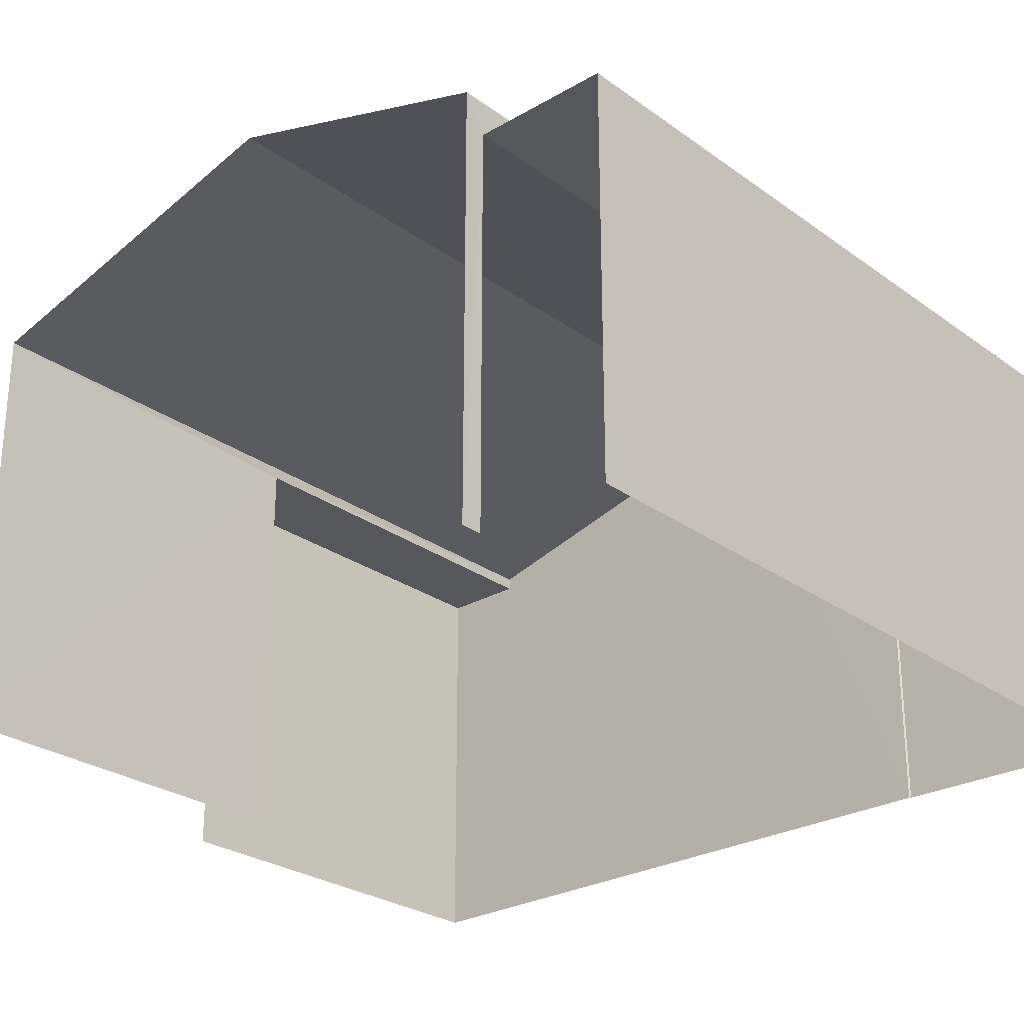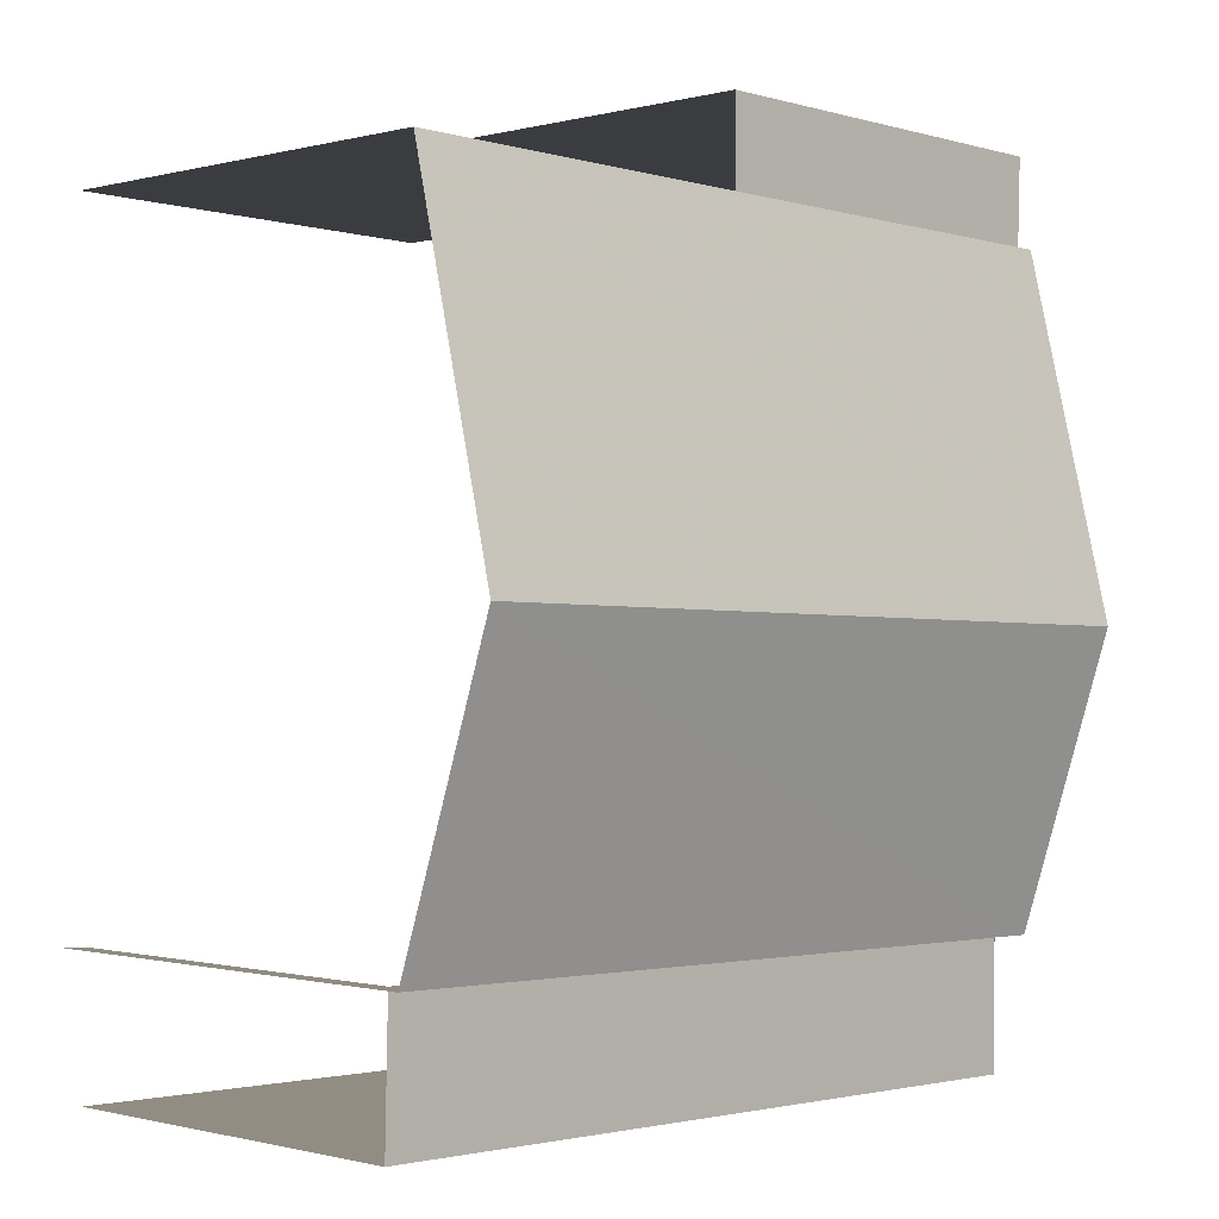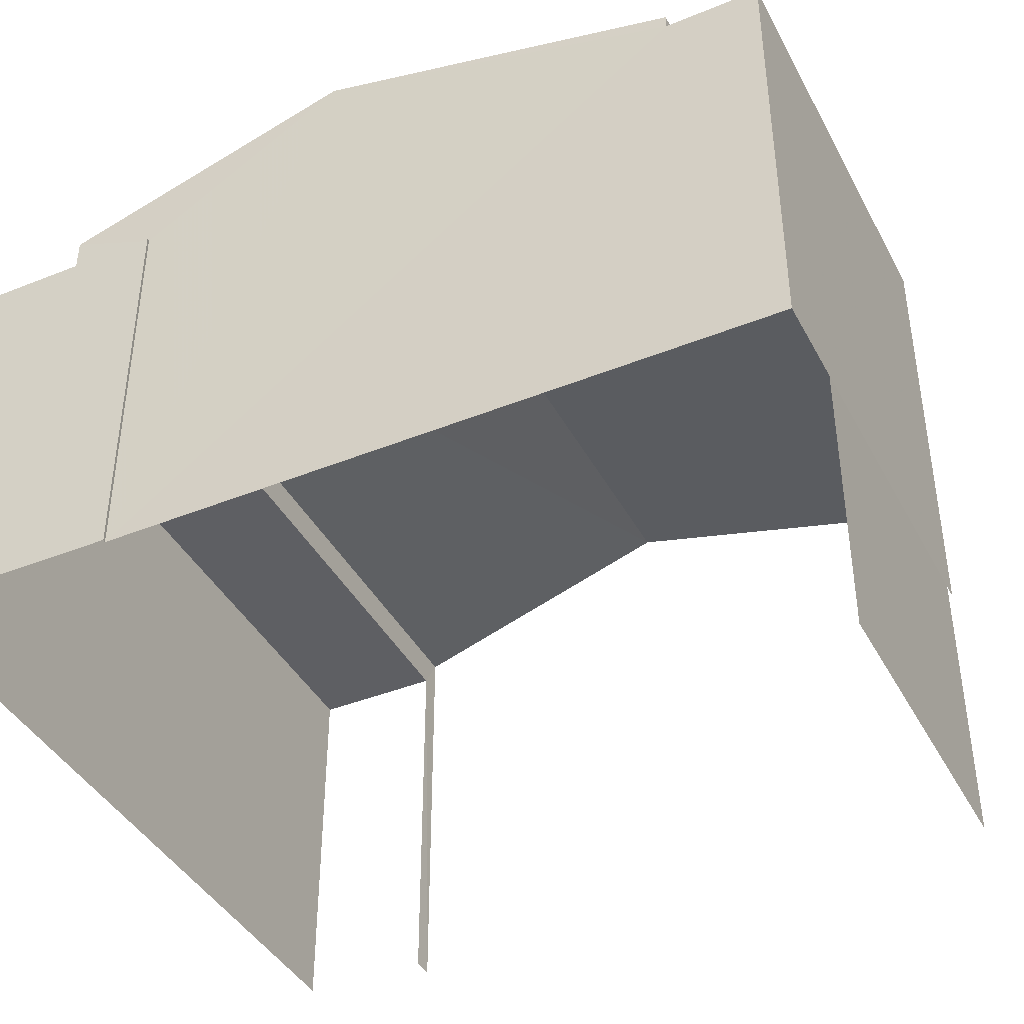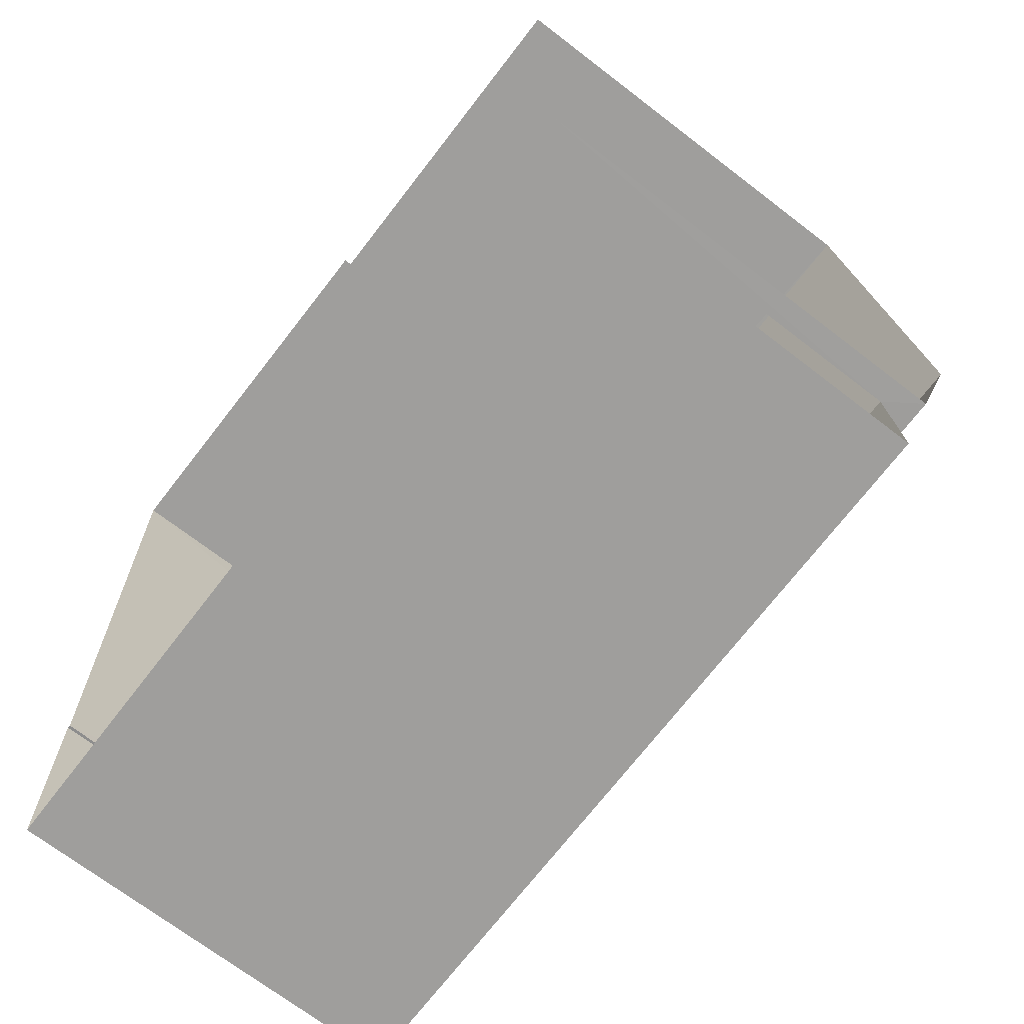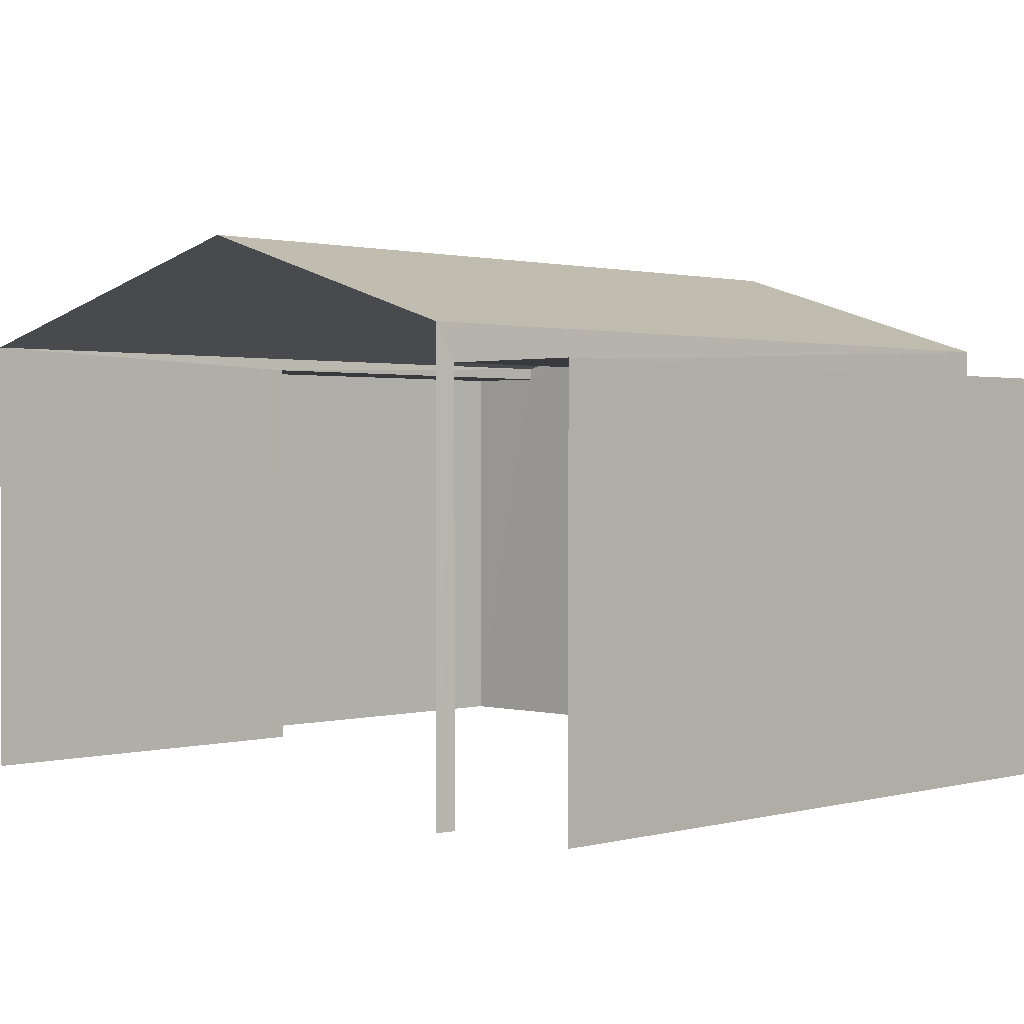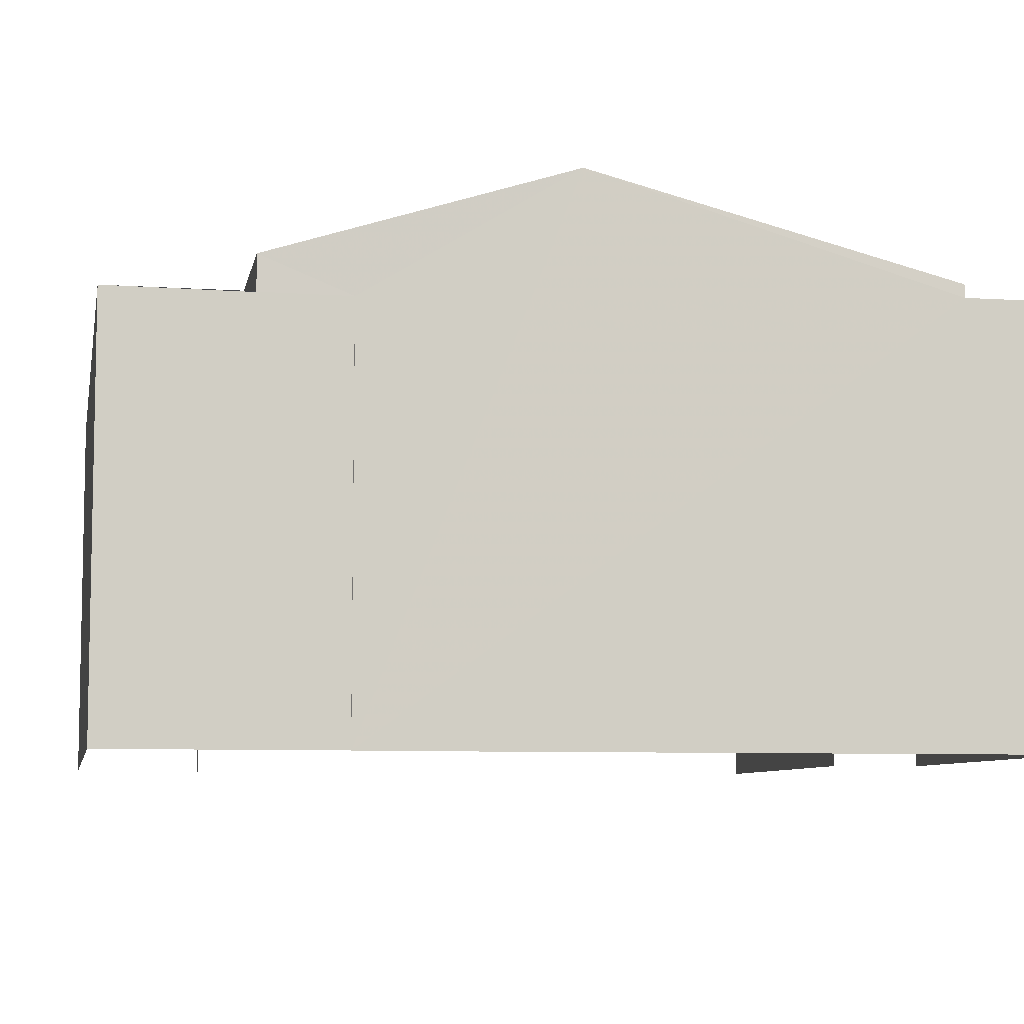
<metadata>
{"format":"obj","ext":"obj","renderer":"f3d","projection":"perspective","resolution":1024,"background":"white","views":[{"elev":-26.8,"azim":-49.3,"up":"+Z"},{"elev":-0.6,"azim":-45.5,"up":"+Y"},{"elev":-41.3,"azim":115.0,"up":"+Z"},{"elev":-69.9,"azim":-127.6,"up":"+Y"},{"elev":1.1,"azim":-46.5,"up":"+Z"},{"elev":-7.5,"azim":78.2,"up":"+Z"}]}
</metadata>
<code>
v -3.723e+05 -1.04e+05 30.4
v -3.723e+05 -1.04e+05 30.4
v -3.723e+05 -1.04e+05 30.4
v -3.723e+05 -1.04e+05 30.4
v -3.723e+05 -1.04e+05 30.4
v -3.723e+05 -1.04e+05 30.4
v -3.723e+05 -1.04e+05 30.4
v -3.723e+05 -1.04e+05 30.4
v -3.723e+05 -1.04e+05 30.4
v -3.723e+05 -1.04e+05 30.4
v -3.723e+05 -1.04e+05 35.48
v -3.723e+05 -1.04e+05 35.48
v -3.723e+05 -1.04e+05 35.48
v -3.723e+05 -1.04e+05 35.48
v -3.723e+05 -1.04e+05 35.48
v -3.723e+05 -1.04e+05 35.48
v -3.723e+05 -1.04e+05 37.1
v -3.723e+05 -1.04e+05 35.92
v -3.723e+05 -1.04e+05 37.1
v -3.723e+05 -1.04e+05 35.92
v -3.723e+05 -1.04e+05 35.76
v -3.723e+05 -1.04e+05 35.76
v -3.723e+05 -1.04e+05 35.76
v -3.723e+05 -1.04e+05 35.76
v -3.723e+05 -1.04e+05 35.92
v -3.723e+05 -1.04e+05 35.92
f 1 2 3
f 4 5 1
f 6 7 8
f 1 3 6
f 4 9 10
f 9 6 8
f 4 1 9
f 1 6 9
f 21 23 7
f 6 21 7
f 18 3 19
f 3 2 19
f 2 26 19
f 1 5 12
f 11 1 12
f 11 12 13
f 12 14 13
f 13 15 16
f 13 14 15
f 17 18 19
f 17 20 18
f 21 22 23
f 21 24 22
f 19 25 17
f 19 26 25
f 14 4 10
f 15 14 10
f 25 13 16
f 25 16 17
f 16 9 17
f 24 9 8
f 20 17 24
f 24 8 22
f 17 9 24
f 2 11 26
f 26 11 25
f 2 1 11
f 25 11 13
f 22 8 7
f 23 22 7
f 16 15 10
f 9 16 10
f 6 3 21
f 3 18 21
f 21 20 24
f 21 18 20
f 14 5 4
f 14 12 5

</code>
